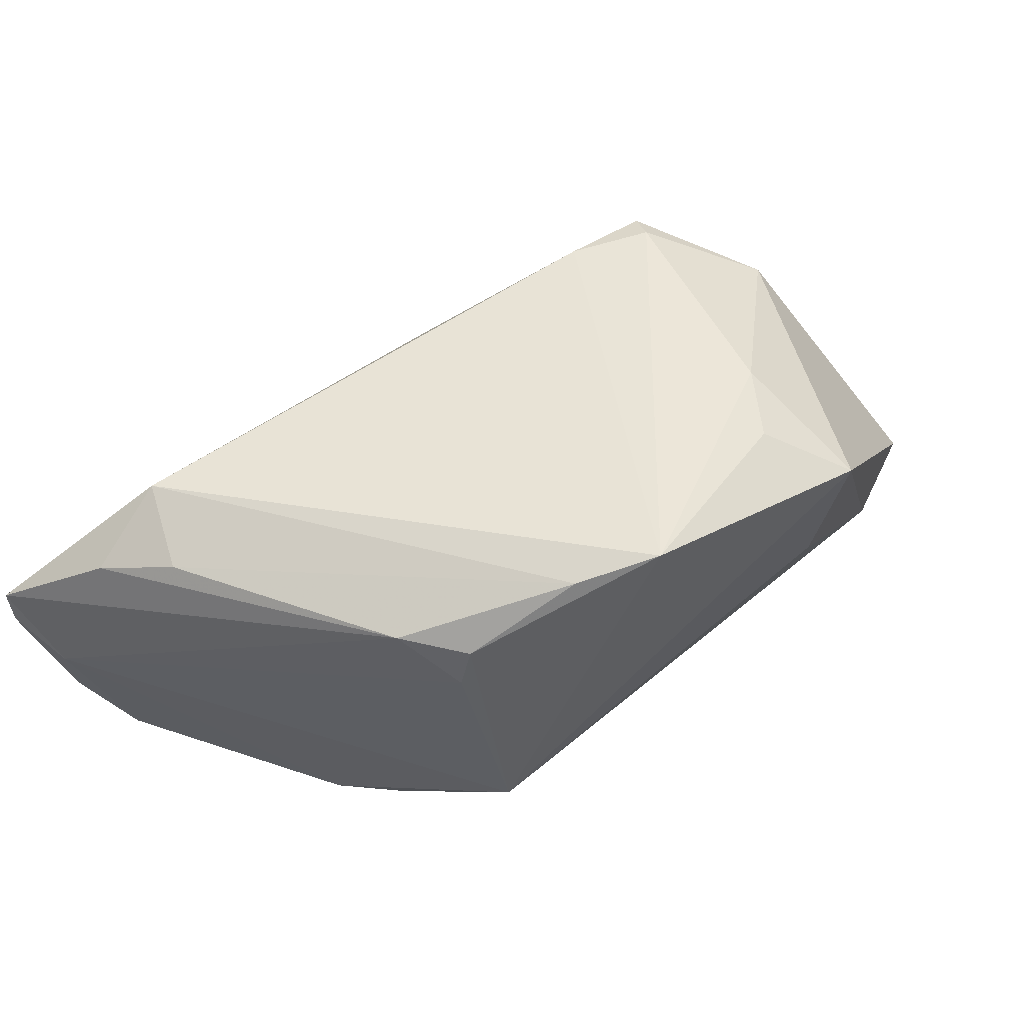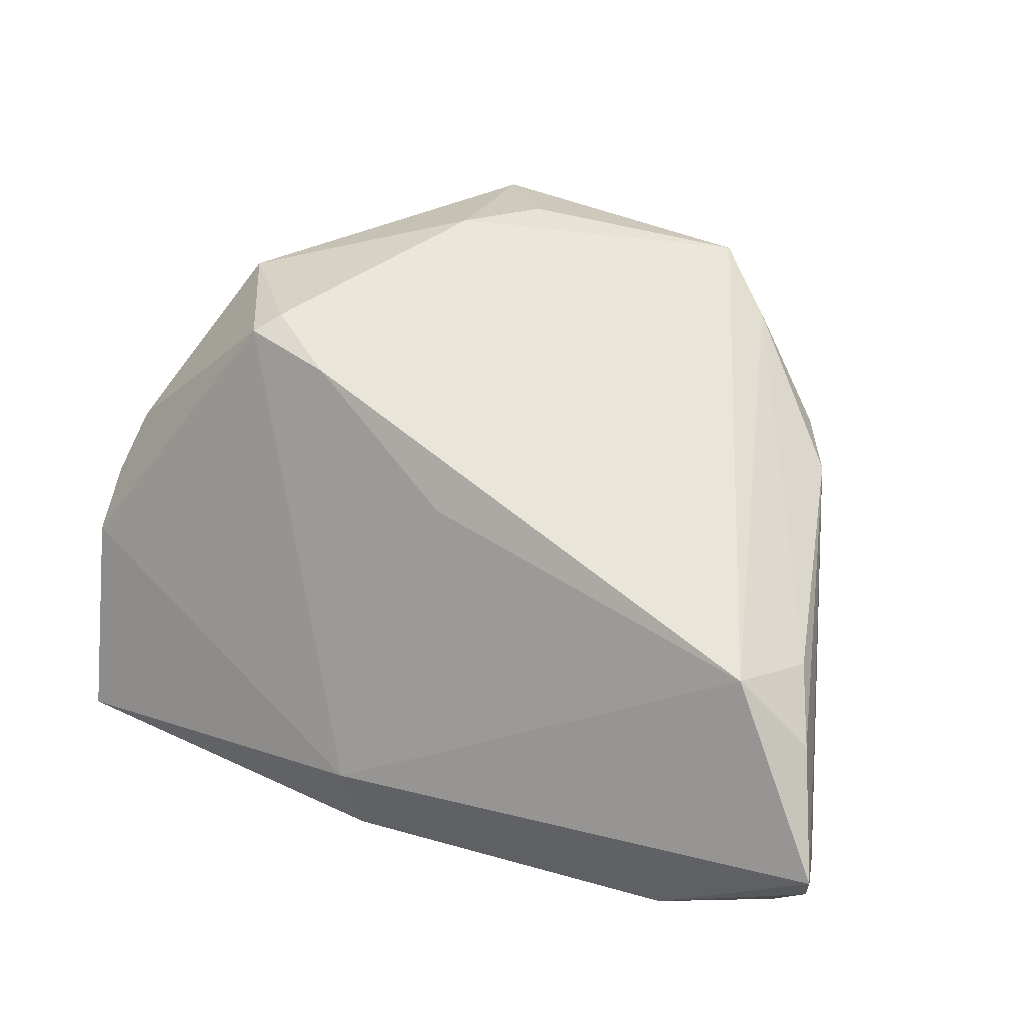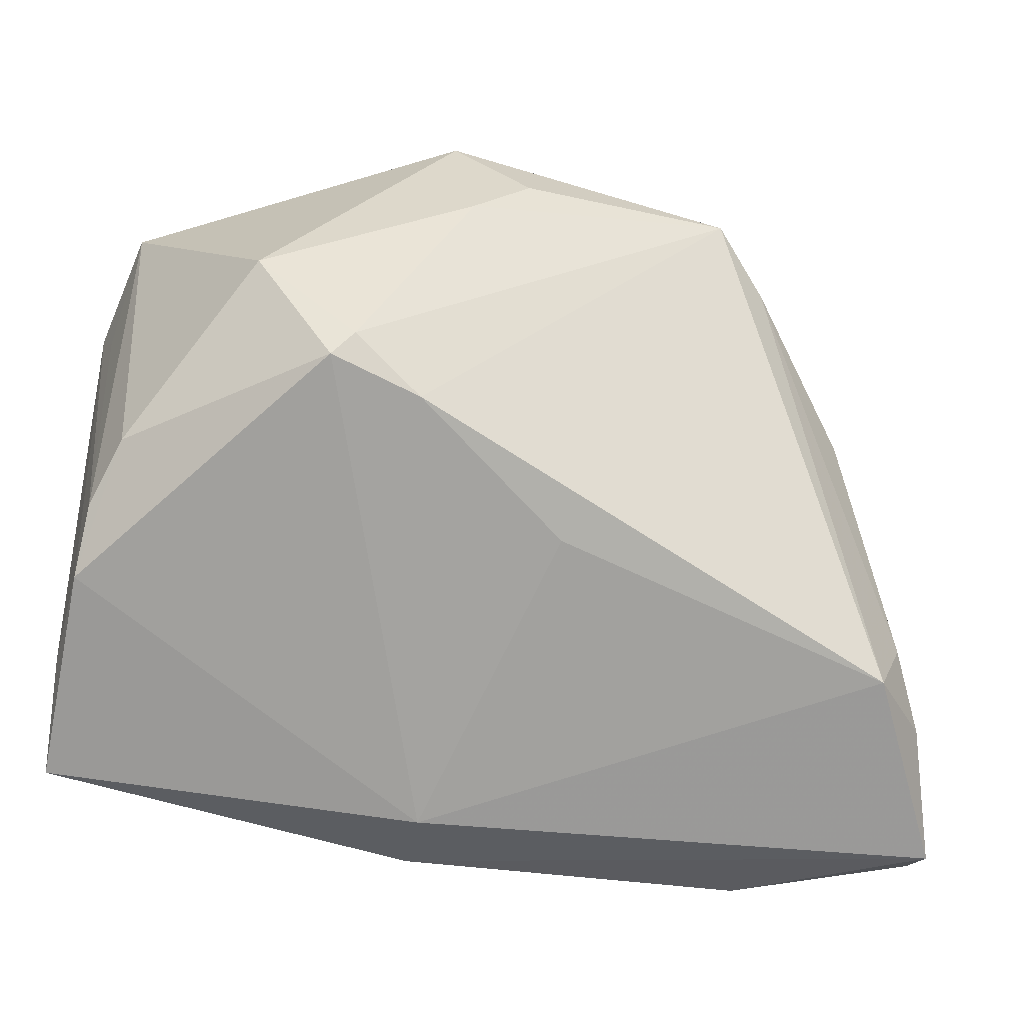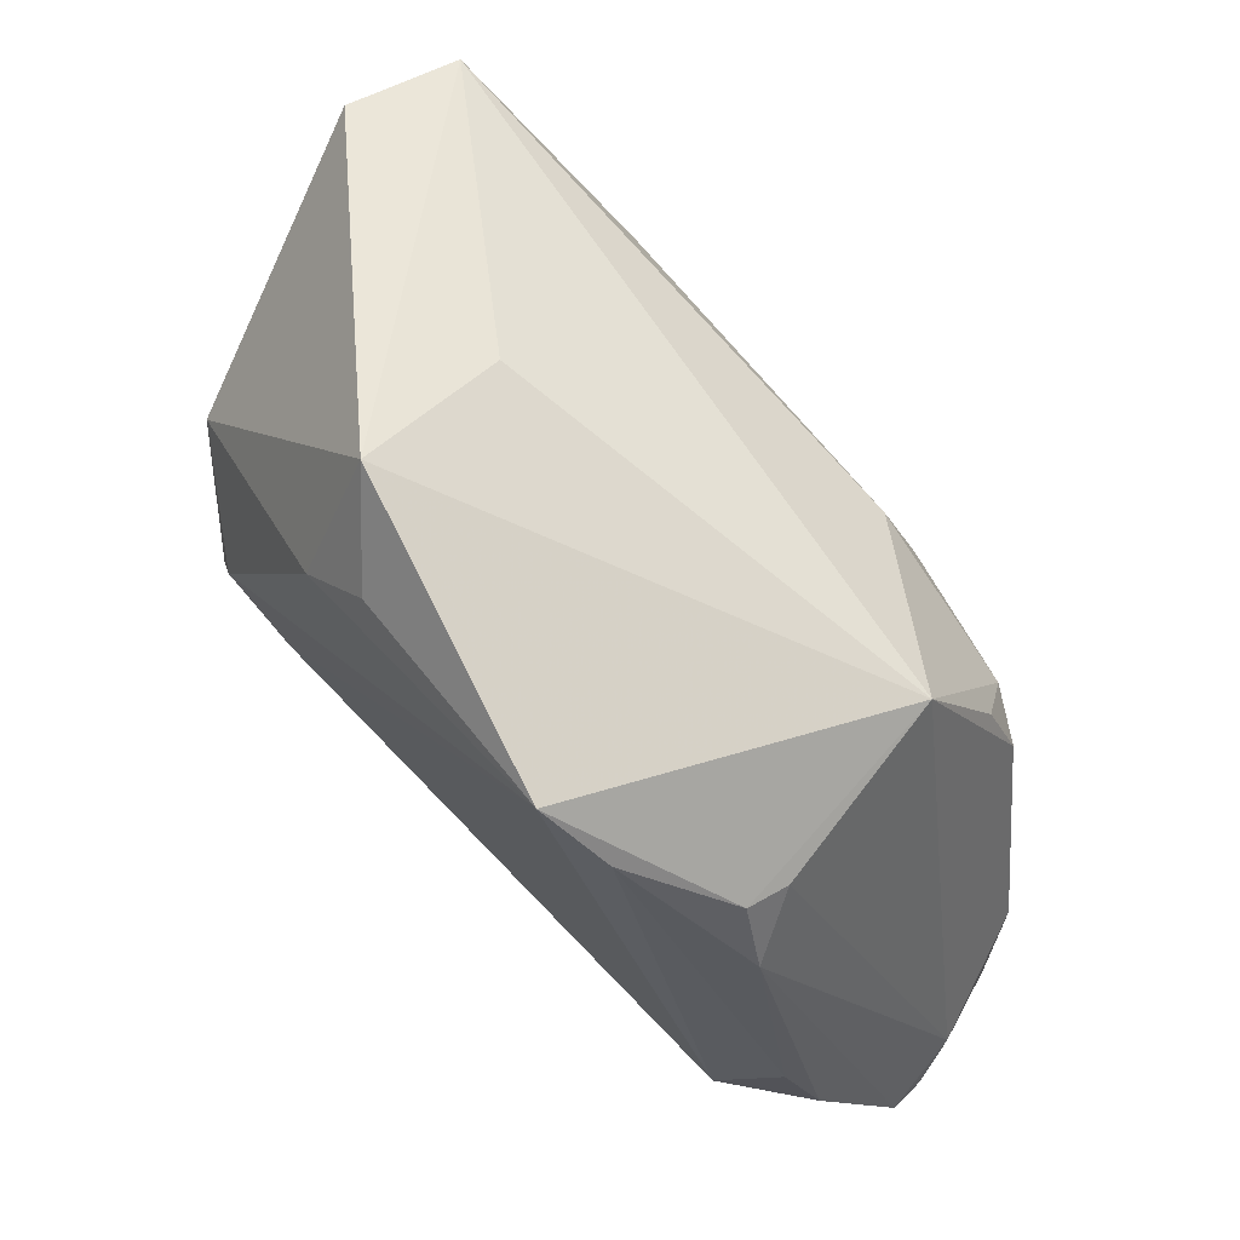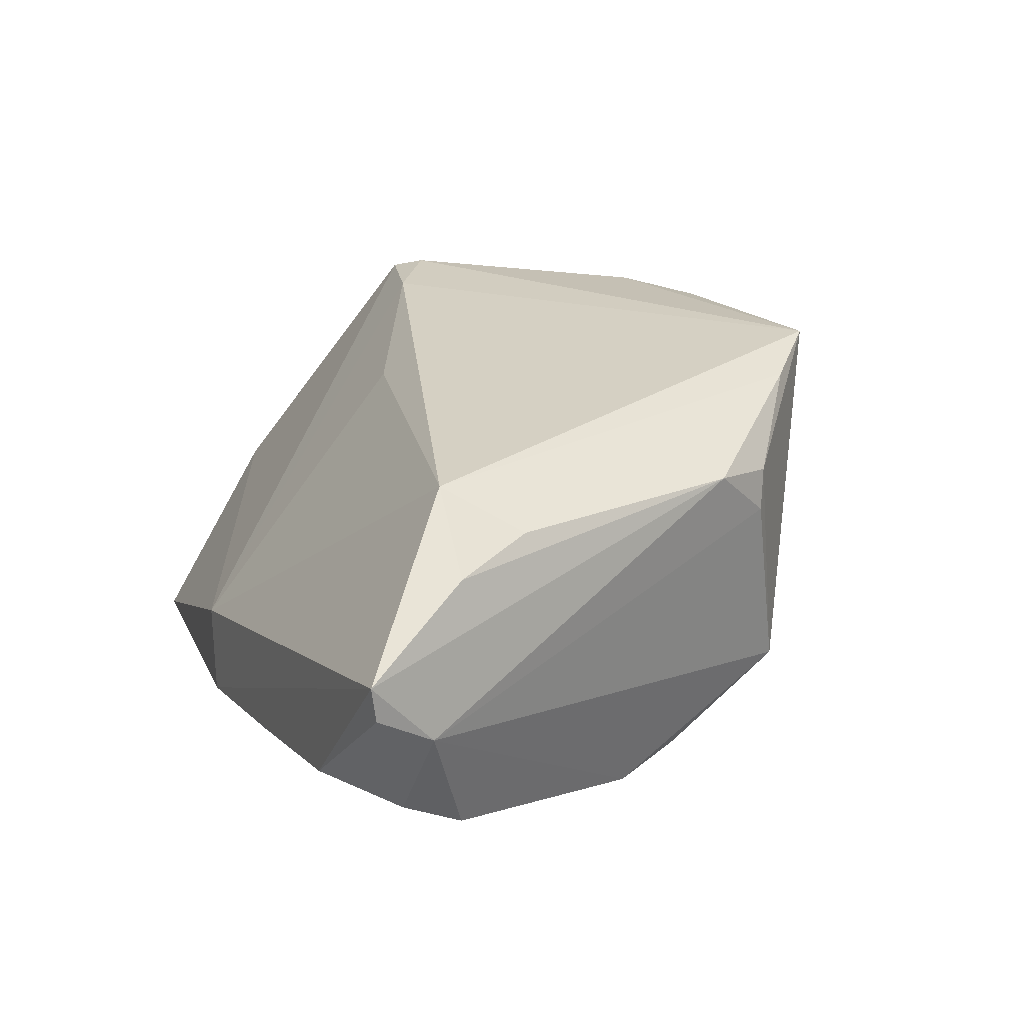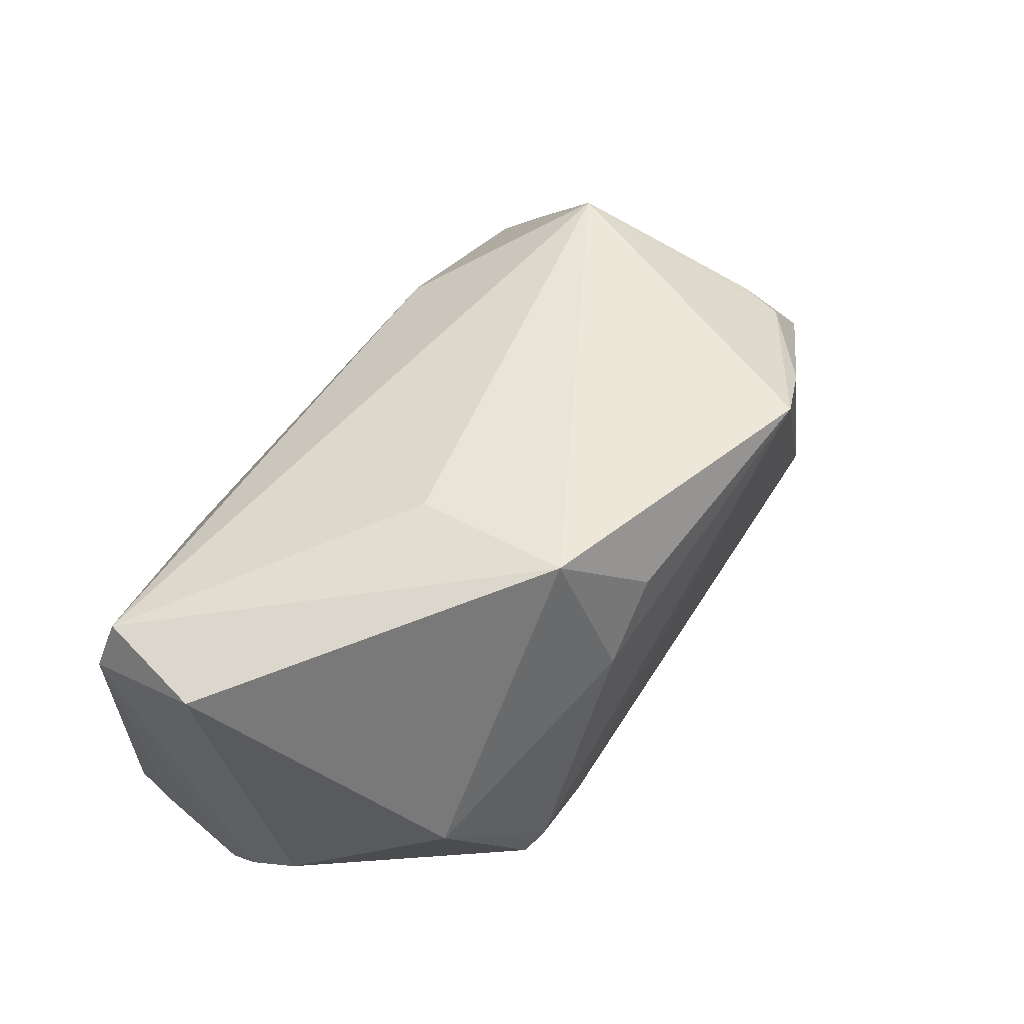
<metadata>
{"format":"obj","ext":"obj","renderer":"f3d","projection":"perspective","resolution":1024,"background":"white","views":[{"elev":45.2,"azim":124.4,"up":"+Z"},{"elev":55.2,"azim":21.6,"up":"+Z"},{"elev":-32.2,"azim":-24.4,"up":"+Y"},{"elev":69.0,"azim":47.7,"up":"+Y"},{"elev":22.0,"azim":65.5,"up":"+Z"},{"elev":67.9,"azim":-54.8,"up":"+Y"}]}
</metadata>
<code>
v -0.008253 -0.04236 -0.01075
v -0.003384 -0.01769 0.02205
v 0.04709 -0.01974 0.01801
v 0.05188 -0.03755 -0.01163
v -0.052 0.03503 -0.00841
v 0.03938 -0.002162 -0.02251
v 0.04966 -0.02927 -0.01663
v 0.02603 0.02715 0.02475
v -0.009159 0.03329 0.02575
v -0.0334 0.0001669 0.02859
v 0.05072 -0.02931 0.01524
v -0.05598 -0.02027 -0.006535
v -0.04371 0.01319 0.02093
v 0.0186 0.03452 0.02761
v 0.03795 -0.04297 -0.01263
v -0.05211 -0.03632 -0.02859
v -0.05618 -0.01252 -0.002078
v -0.03603 -0.003055 0.02757
v -0.04918 0.03294 -0.02185
v -0.01764 0.0381 3.762e-05
v 0.04096 -0.02792 0.02294
v -0.02894 0.01299 -0.02859
v -0.008278 -0.03534 -0.02783
v 0.05603 -0.04207 0.002438
v 0.03744 0.018 0.01119
v 0.01405 0.0144 -0.02541
v -0.0167 0.04297 0.01837
v 0.03378 0.002356 -0.02495
v -0.005508 -0.04297 -0.02135
v 0.03385 0.02266 -0.01162
v 0.05518 -0.03486 -0.001867
v -0.02461 -0.006288 0.02803
v 0.05618 -0.04267 0.006764
v -0.05431 -0.02491 -0.01939
v 0.02484 -0.002802 -0.02756
v 0.009169 -0.04063 -0.02132
v 0.01692 0.003557 -0.02859
v 0.03643 0.01874 0.01618
v -0.05326 0.02124 -0.01429
v -0.01746 0.02651 0.02689
v 0.04044 0.01057 0.01762
v -0.0544 -0.005961 0.004028
v 0.03651 0.006694 -0.02029
v -0.05273 0.02706 -0.02221
f 14 30 27
f 21 1 33
f 44 22 16
f 16 22 37
f 31 41 33
f 30 31 6
f 16 1 12
f 12 1 18
f 17 44 12
f 13 27 5
f 27 13 40
f 5 27 19
f 19 44 5
f 22 44 19
f 24 31 33
f 4 31 24
f 1 21 2
f 39 17 5
f 5 44 39
f 39 44 17
f 16 37 23
f 38 30 14
f 11 21 33
f 33 41 11
f 21 11 3
f 3 11 41
f 28 30 43
f 43 6 28
f 30 6 43
f 42 12 18
f 17 12 42
f 18 13 42
f 5 17 42
f 42 13 5
f 34 44 16
f 16 12 34
f 34 12 44
f 14 40 10
f 10 13 18
f 10 40 13
f 14 27 9
f 9 40 14
f 27 40 9
f 20 27 30
f 30 19 20
f 20 19 27
f 18 1 32
f 1 2 32
f 32 2 21
f 32 10 18
f 32 21 14
f 14 10 32
f 4 24 15
f 15 24 33
f 28 6 7
f 4 15 7
f 7 31 4
f 7 6 31
f 35 37 28
f 35 23 37
f 28 7 35
f 35 7 23
f 26 37 22
f 22 19 26
f 28 37 26
f 26 19 30
f 26 30 28
f 8 38 14
f 41 38 8
f 8 3 41
f 14 21 8
f 21 3 8
f 30 38 25
f 25 38 41
f 25 31 30
f 41 31 25
f 16 23 29
f 29 1 16
f 33 1 29
f 29 15 33
f 36 29 23
f 15 29 36
f 23 7 36
f 36 7 15

</code>
